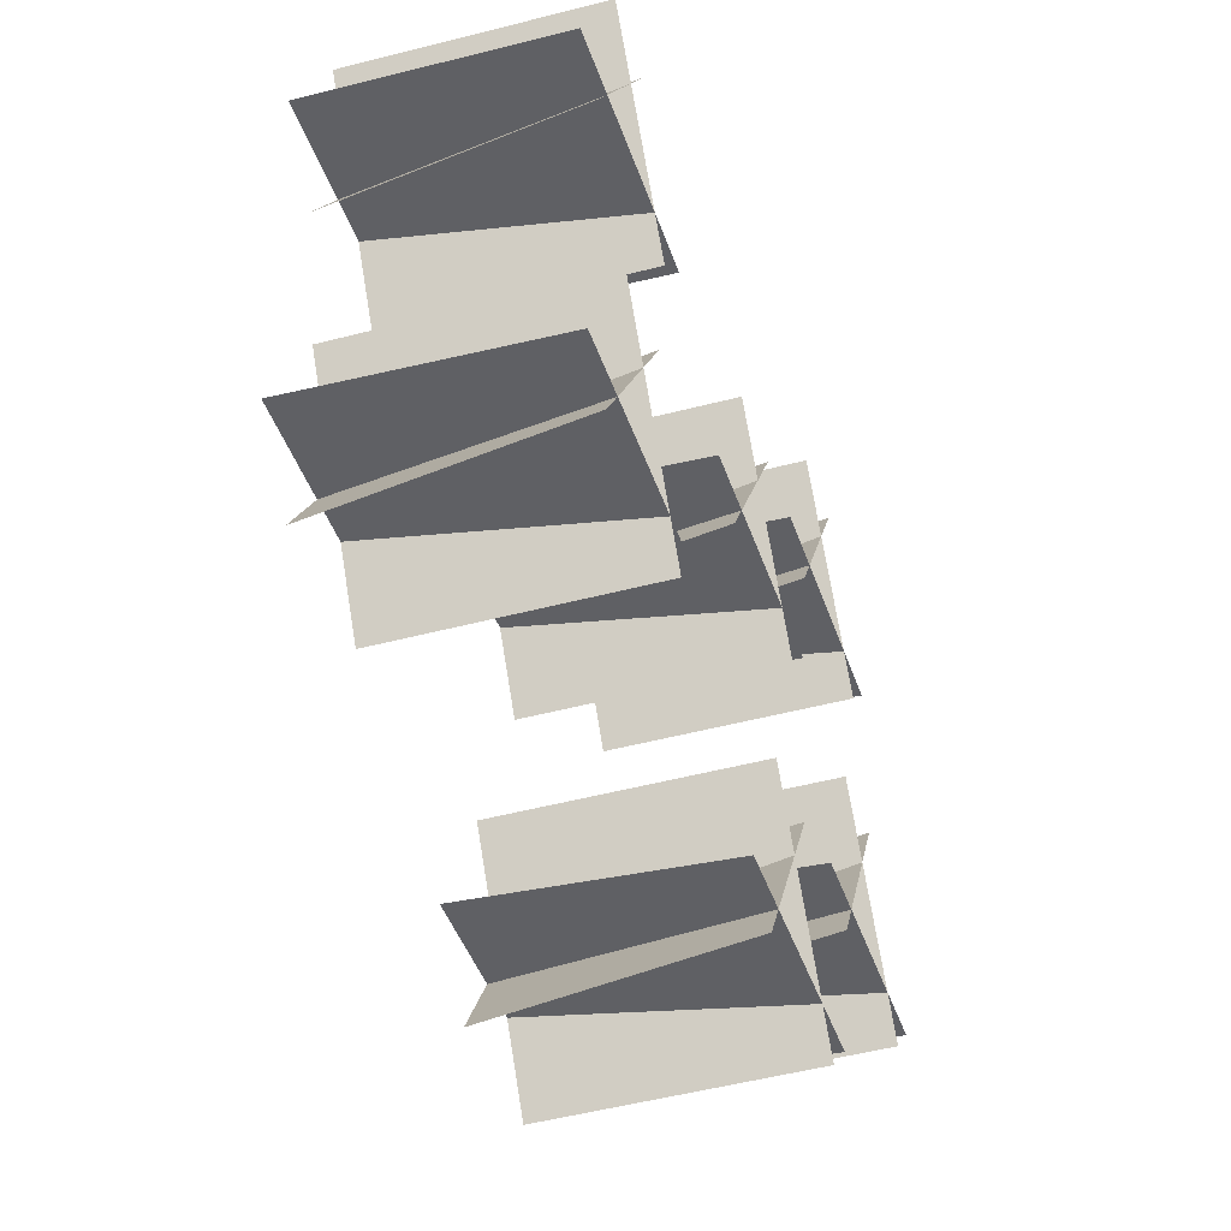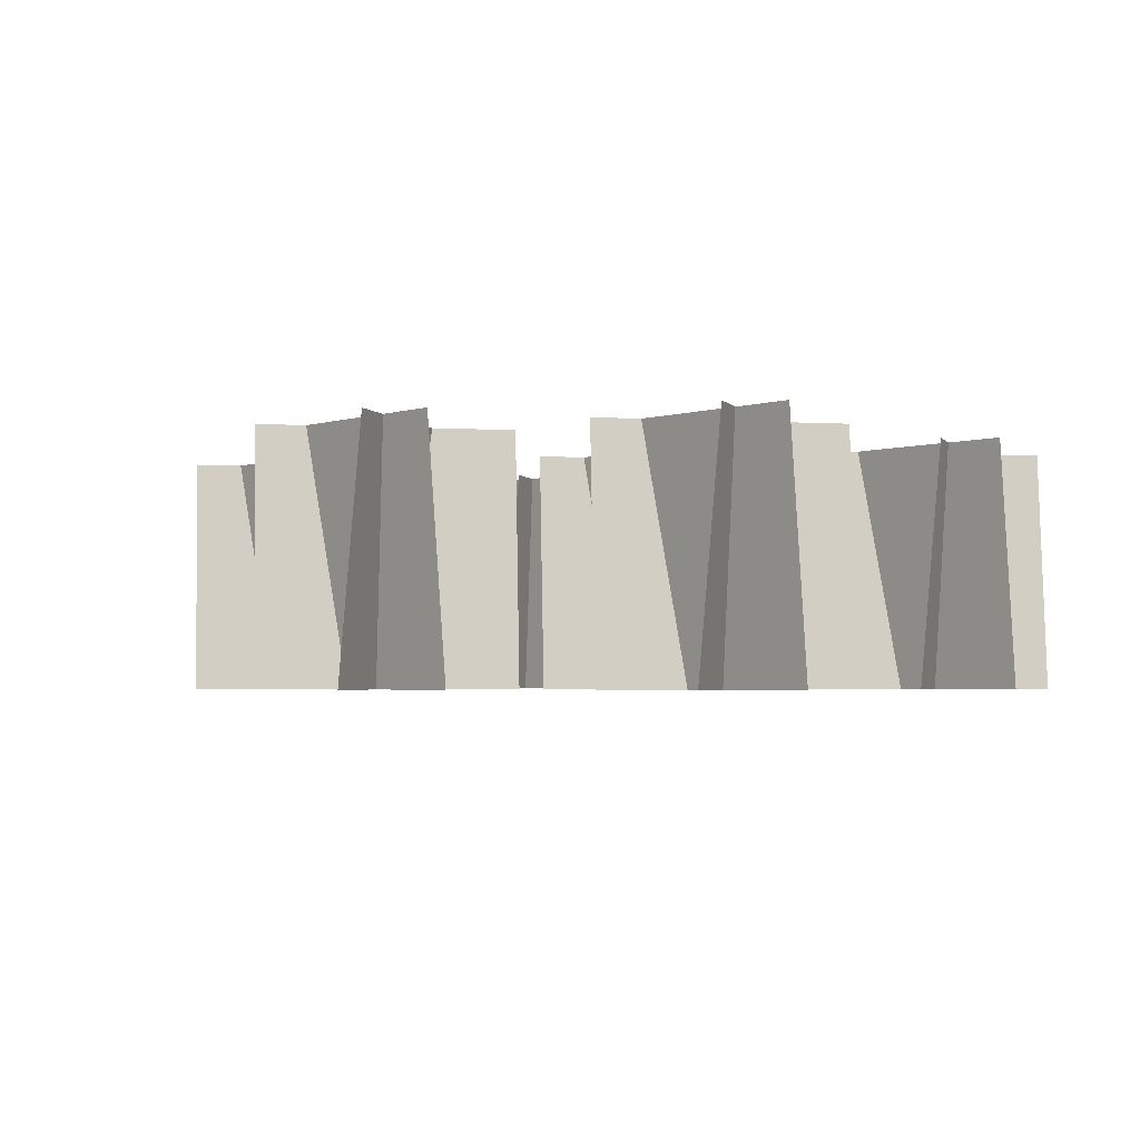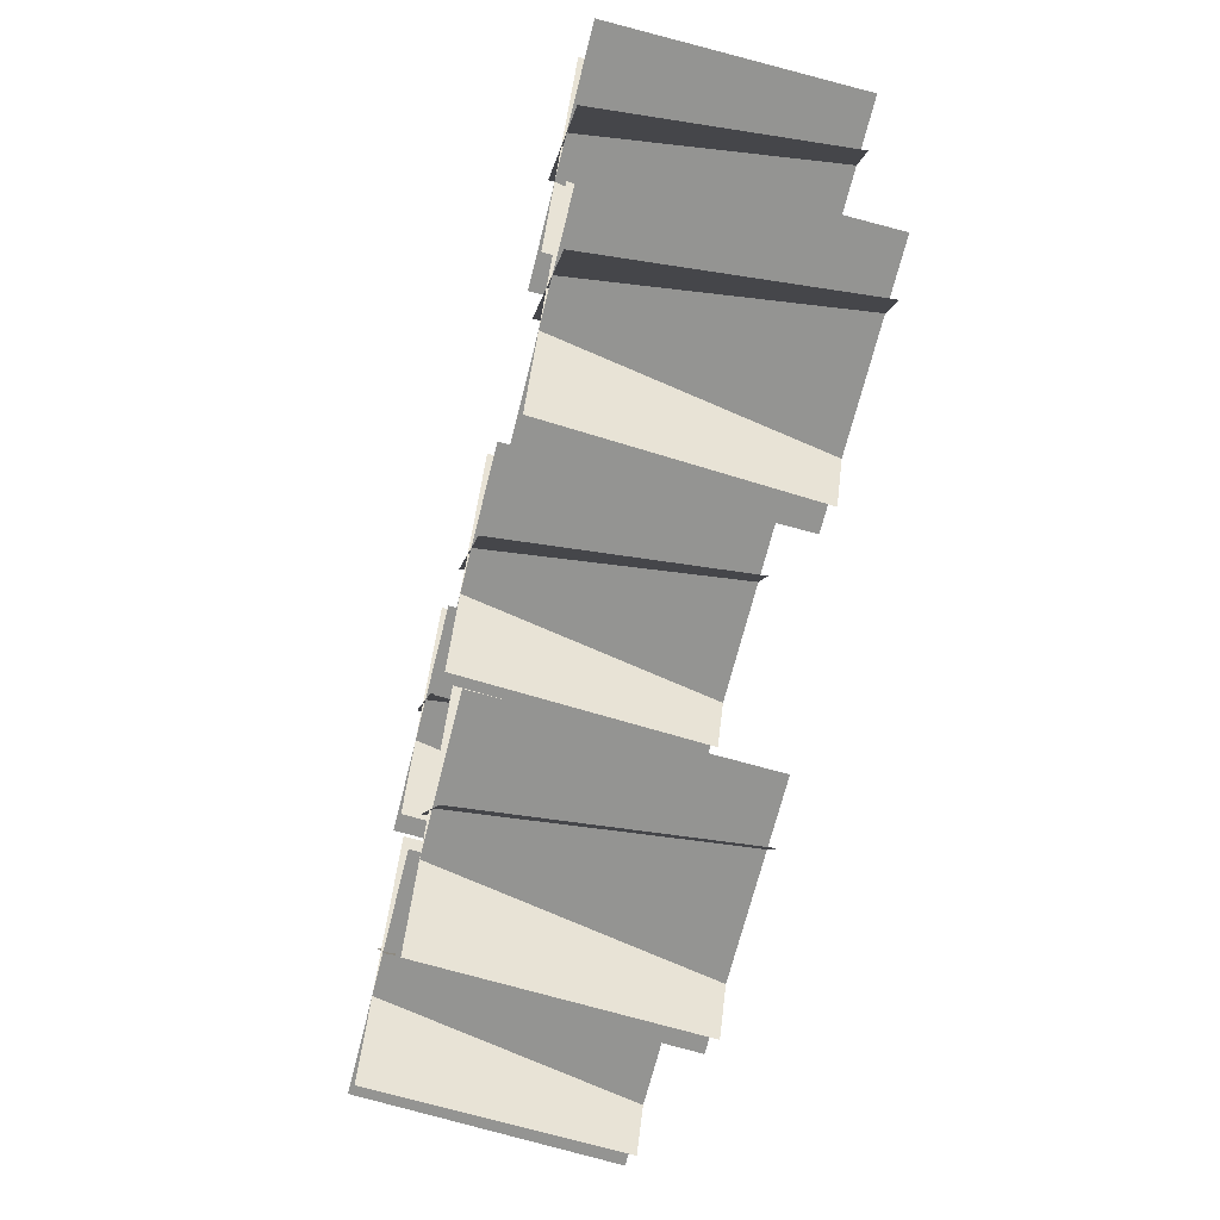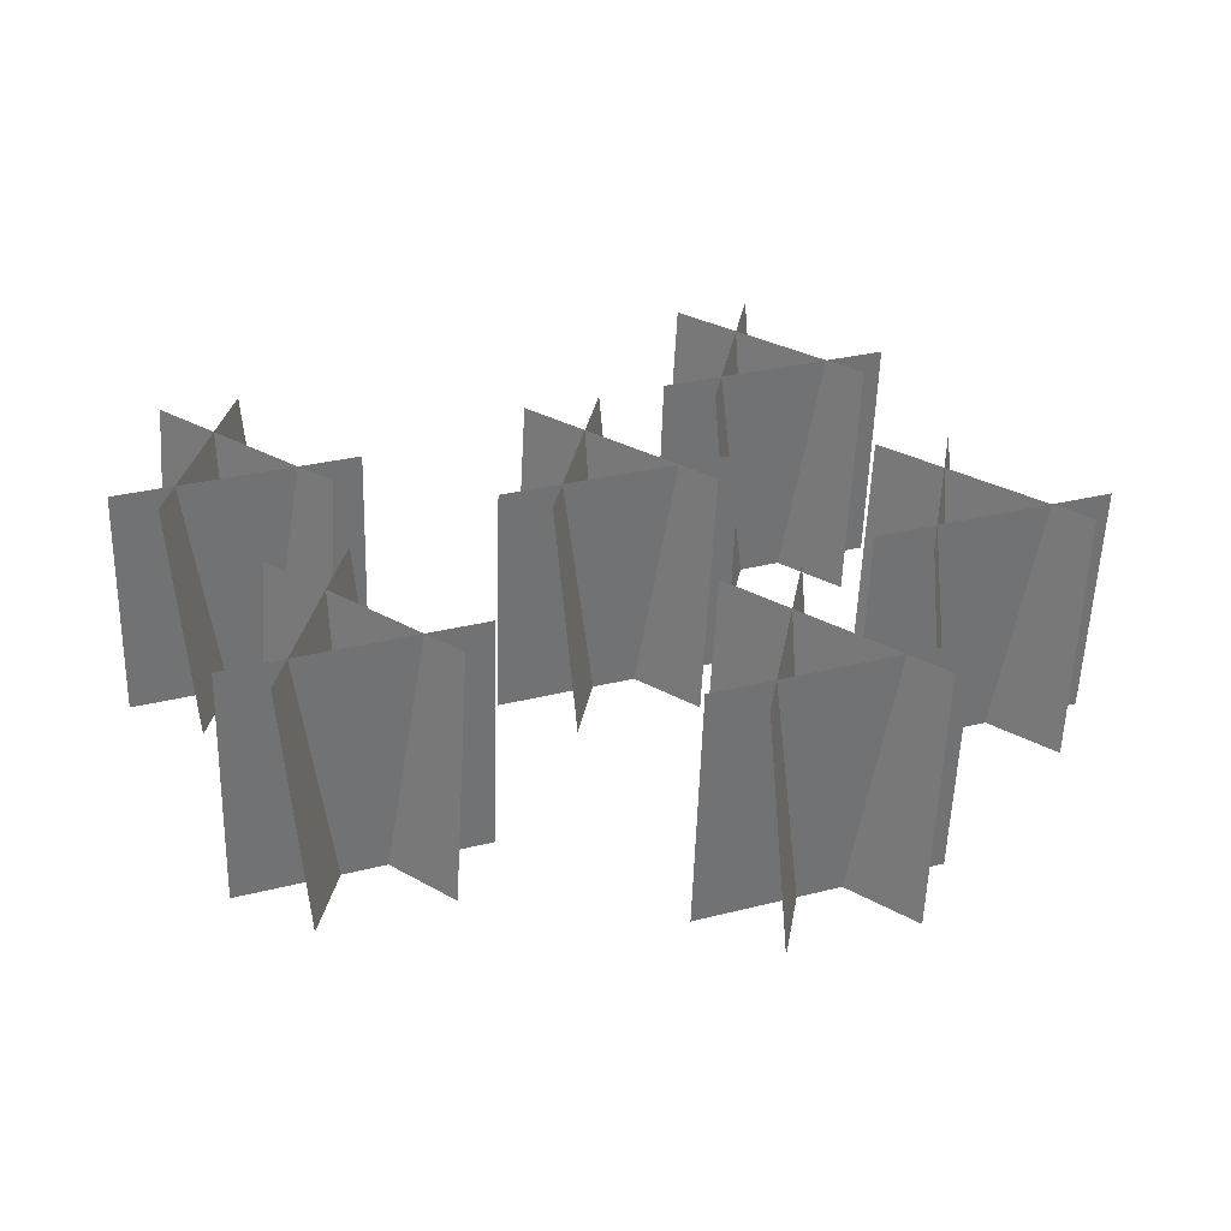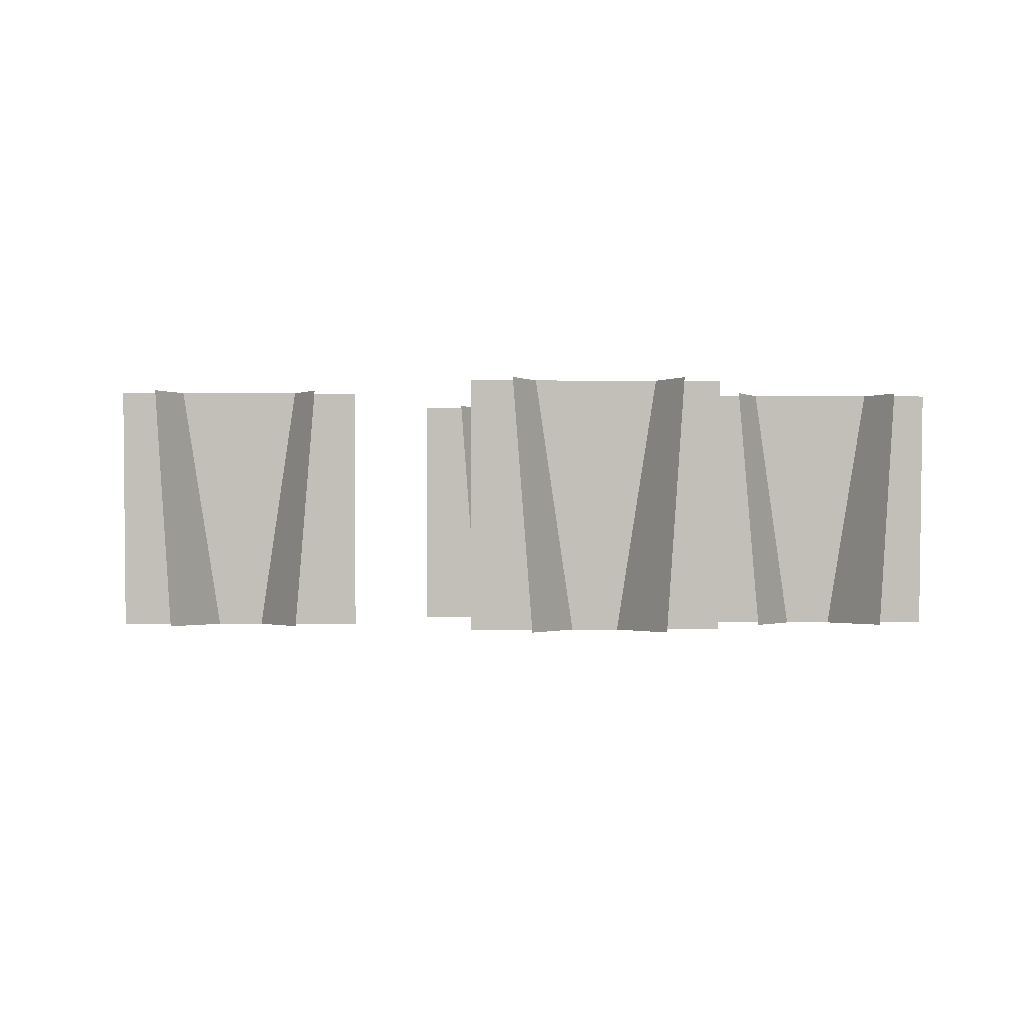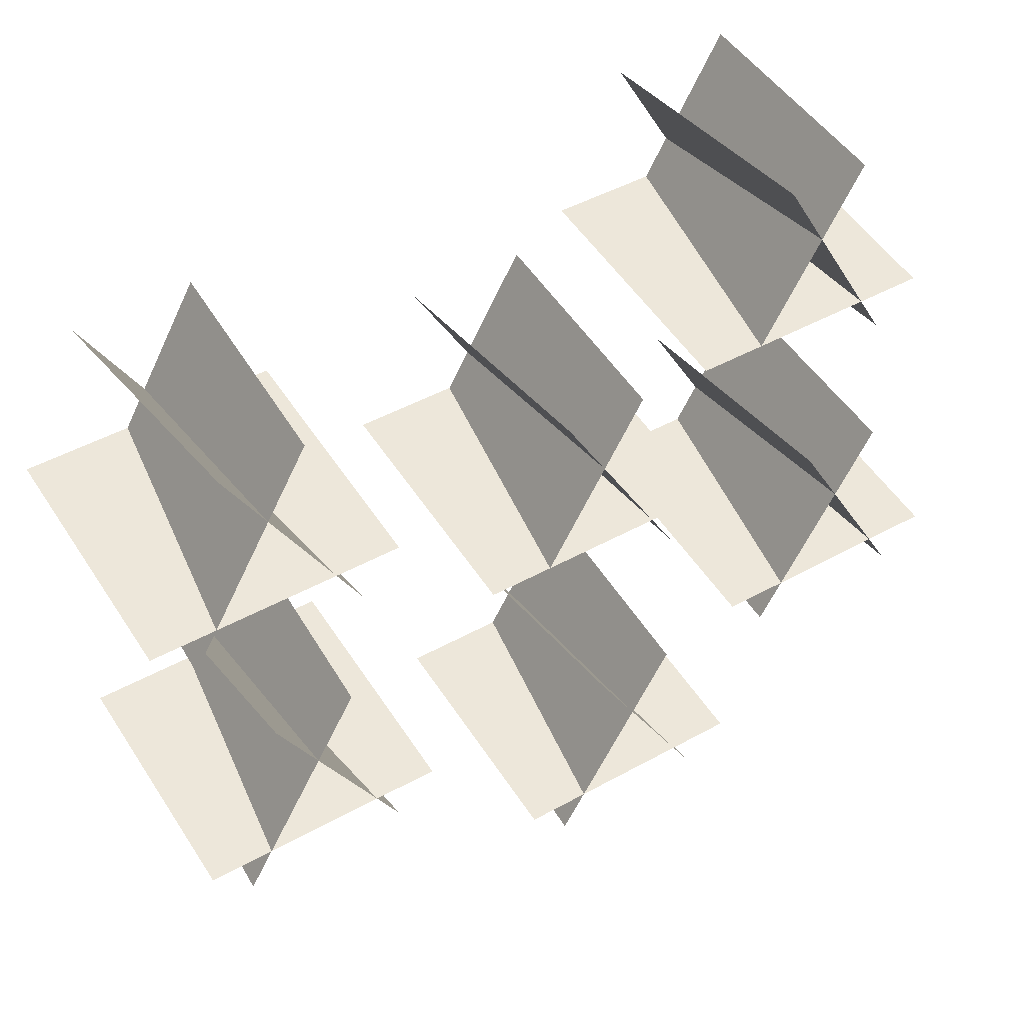
<metadata>
{"format":"obj","ext":"obj","renderer":"f3d","projection":"perspective","resolution":1024,"background":"white","views":[{"elev":-46.3,"azim":108.9,"up":"+Z"},{"elev":-2.9,"azim":-131.8,"up":"+Y"},{"elev":-66.5,"azim":76.1,"up":"+Z"},{"elev":30.2,"azim":159.7,"up":"+Y"},{"elev":-1.1,"azim":178.5,"up":"+Y"},{"elev":46.4,"azim":147.7,"up":"+Z"}]}
</metadata>
<code>
v  -0.5 0.334 -0.1855
v  -0.5 0 -0.1564
v  0.5 0.334 -0.1855
v  0.5 0 -0.1564
v  -0.5 0.666 -0.2145
v  0.5 0.666 -0.2145
v  -0.5 1 -0.2436
v  0.5 1 -0.2436
v  0.2874 0.334 -0.4403
v  0.2623 0 -0.4548
v  -0.2126 0.334 0.4258
v  -0.2377 0 0.4112
v  0.3126 0.666 -0.4258
v  -0.1874 0.666 0.4403
v  0.3377 1 -0.4112
v  -0.1623 1 0.4548
v  -0.2874 0.334 -0.4403
v  -0.2623 0 -0.4548
v  0.2126 0.334 0.4258
v  0.2377 0 0.4112
v  -0.3126 0.666 -0.4258
v  0.1874 0.666 0.4403
v  -0.3377 1 -0.4112
v  0.1623 1 0.4548
v  0.8 0.334 -1.085
v  0.8 0 -1.056
v  1.8 0.334 -1.085
v  1.8 0 -1.056
v  0.8 0.666 -1.115
v  1.8 0.666 -1.115
v  0.8 1 -1.144
v  1.8 1 -1.144
v  1.587 0.334 -1.34
v  1.562 0 -1.355
v  1.087 0.334 -0.4743
v  1.062 0 -0.4888
v  1.613 0.666 -1.326
v  1.113 0.666 -0.4597
v  1.638 1 -1.311
v  1.138 1 -0.4452
v  1.013 0.334 -1.34
v  1.038 0 -1.355
v  1.513 0.334 -0.4743
v  1.538 0 -0.4888
v  0.9874 0.666 -1.326
v  1.487 0.666 -0.4597
v  0.9623 1 -1.311
v  1.462 1 -0.4452
v  0.9 0.334 0.3145
v  0.9 0 0.3436
v  1.9 0.334 0.3145
v  1.9 0 0.3436
v  0.9 0.666 0.2855
v  1.9 0.666 0.2855
v  0.9 1 0.2564
v  1.9 1 0.2564
v  1.687 0.334 0.05972
v  1.662 0 0.0452
v  1.187 0.334 0.9257
v  1.162 0 0.9112
v  1.713 0.666 0.07425
v  1.213 0.666 0.9403
v  1.738 1 0.08878
v  1.238 1 0.9548
v  1.113 0.334 0.05972
v  1.138 0 0.0452
v  1.613 0.334 0.9257
v  1.638 0 0.9112
v  1.087 0.666 0.07425
v  1.587 0.666 0.9403
v  1.062 1 0.08878
v  1.562 1 0.9548
v  -0.7 0.334 -1.785
v  -0.7 0 -1.756
v  0.3 0.334 -1.785
v  0.3 0 -1.756
v  -0.7 0.666 -1.815
v  0.3 0.666 -1.815
v  -0.7 1 -1.844
v  0.3 1 -1.844
v  0.08742 0.334 -2.04
v  0.06226 0 -2.055
v  -0.4126 0.334 -1.174
v  -0.4377 0 -1.189
v  0.1126 0.666 -2.026
v  -0.3874 0.666 -1.16
v  0.1377 1 -2.011
v  -0.3623 1 -1.145
v  -0.4874 0.334 -2.04
v  -0.4623 0 -2.055
v  0.01258 0.334 -1.174
v  0.03774 0 -1.189
v  -0.5126 0.666 -2.026
v  -0.01258 0.666 -1.16
v  -0.5377 1 -2.011
v  -0.03774 1 -1.145
v  -1.7 0.334 -0.9855
v  -1.7 0 -0.9564
v  -0.7 0.334 -0.9855
v  -0.7 0 -0.9564
v  -1.7 0.666 -1.015
v  -0.7 0.666 -1.015
v  -1.7 1 -1.044
v  -0.7 1 -1.044
v  -0.9126 0.334 -1.24
v  -0.9377 0 -1.255
v  -1.413 0.334 -0.3743
v  -1.438 0 -0.3888
v  -0.8874 0.666 -1.226
v  -1.387 0.666 -0.3597
v  -0.8623 1 -1.211
v  -1.362 1 -0.3452
v  -1.487 0.334 -1.24
v  -1.462 0 -1.255
v  -0.9874 0.334 -0.3743
v  -0.9623 0 -0.3888
v  -1.513 0.666 -1.226
v  -1.013 0.666 -0.3597
v  -1.538 1 -1.211
v  -1.038 1 -0.3452
v  -1.45 0.334 0.5145
v  -1.45 0 0.5436
v  -0.45 0.334 0.5145
v  -0.45 0 0.5436
v  -1.45 0.666 0.4855
v  -0.45 0.666 0.4855
v  -1.45 1 0.4564
v  -0.45 1 0.4564
v  -0.6626 0.334 0.2597
v  -0.6877 0 0.2452
v  -1.163 0.334 1.126
v  -1.188 0 1.111
v  -0.6374 0.666 0.2742
v  -1.137 0.666 1.14
v  -0.6123 1 0.2888
v  -1.112 1 1.155
v  -1.237 0.334 0.2597
v  -1.212 0 0.2452
v  -0.7374 0.334 1.126
v  -0.7123 0 1.111
v  -1.263 0.666 0.2742
v  -0.7626 0.666 1.14
v  -1.288 1 0.2888
v  -0.7877 1 1.155
g Plane003
f 1 2 3
f 4 3 2
f 5 1 6
f 3 6 1
f 7 5 8
f 6 8 5
f 9 10 11
f 12 11 10
f 13 9 14
f 11 14 9
f 15 13 16
f 14 16 13
f 17 18 19
f 20 19 18
f 21 17 22
f 19 22 17
f 23 21 24
f 22 24 21
f 25 26 27
f 28 27 26
f 29 25 30
f 27 30 25
f 31 29 32
f 30 32 29
f 33 34 35
f 36 35 34
f 37 33 38
f 35 38 33
f 39 37 40
f 38 40 37
f 41 42 43
f 44 43 42
f 45 41 46
f 43 46 41
f 47 45 48
f 46 48 45
f 49 50 51
f 52 51 50
f 53 49 54
f 51 54 49
f 55 53 56
f 54 56 53
f 57 58 59
f 60 59 58
f 61 57 62
f 59 62 57
f 63 61 64
f 62 64 61
f 65 66 67
f 68 67 66
f 69 65 70
f 67 70 65
f 71 69 72
f 70 72 69
f 73 74 75
f 76 75 74
f 77 73 78
f 75 78 73
f 79 77 80
f 78 80 77
f 81 82 83
f 84 83 82
f 85 81 86
f 83 86 81
f 87 85 88
f 86 88 85
f 89 90 91
f 92 91 90
f 93 89 94
f 91 94 89
f 95 93 96
f 94 96 93
f 97 98 99
f 100 99 98
f 101 97 102
f 99 102 97
f 103 101 104
f 102 104 101
f 105 106 107
f 108 107 106
f 109 105 110
f 107 110 105
f 111 109 112
f 110 112 109
f 113 114 115
f 116 115 114
f 117 113 118
f 115 118 113
f 119 117 120
f 118 120 117
f 121 122 123
f 124 123 122
f 125 121 126
f 123 126 121
f 127 125 128
f 126 128 125
f 129 130 131
f 132 131 130
f 133 129 134
f 131 134 129
f 135 133 136
f 134 136 133
f 137 138 139
f 140 139 138
f 141 137 142
f 139 142 137
f 143 141 144
f 142 144 141

</code>
